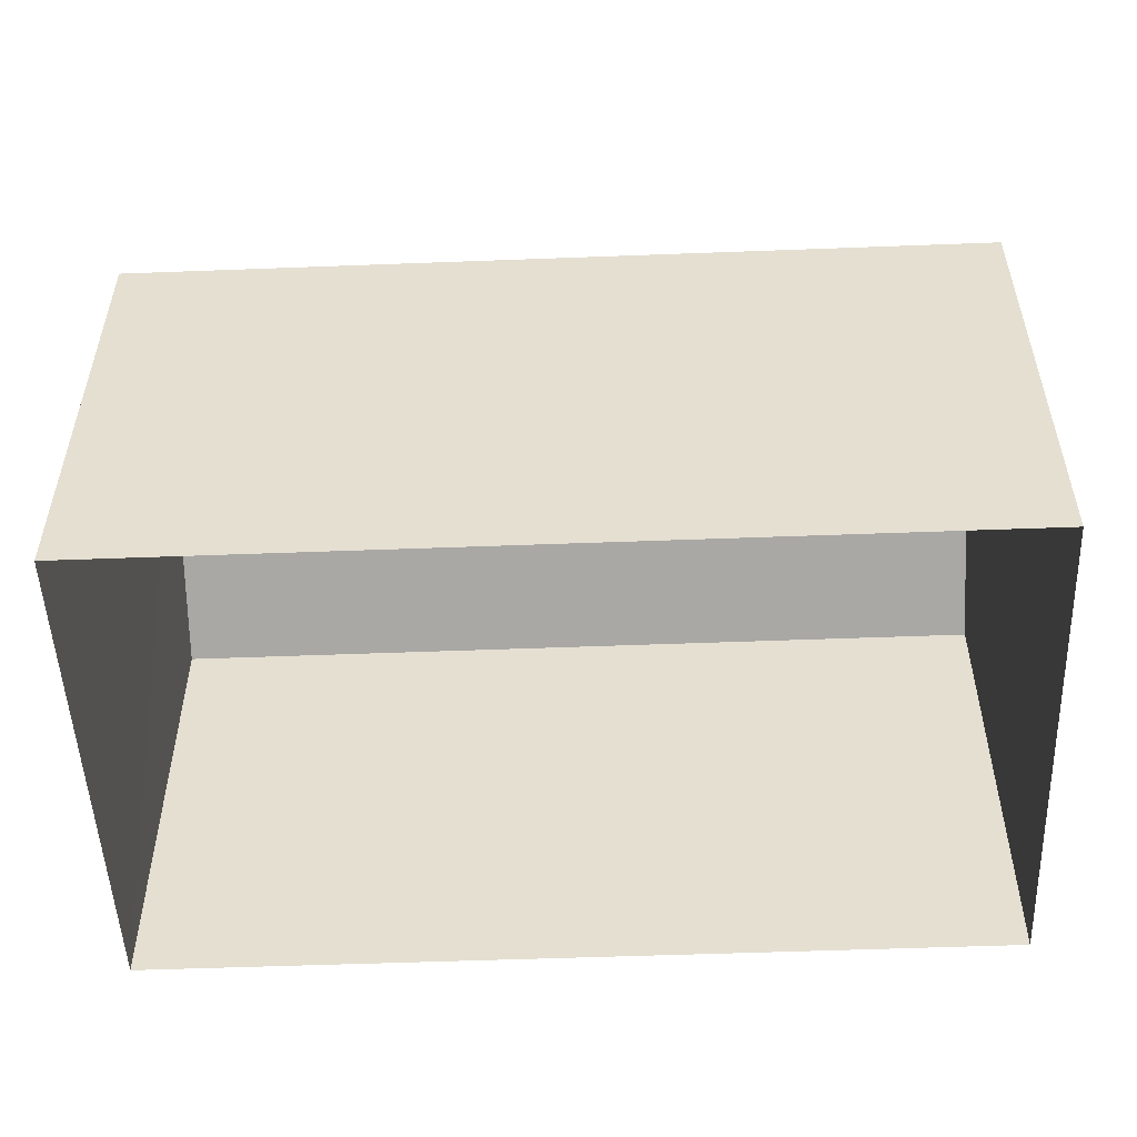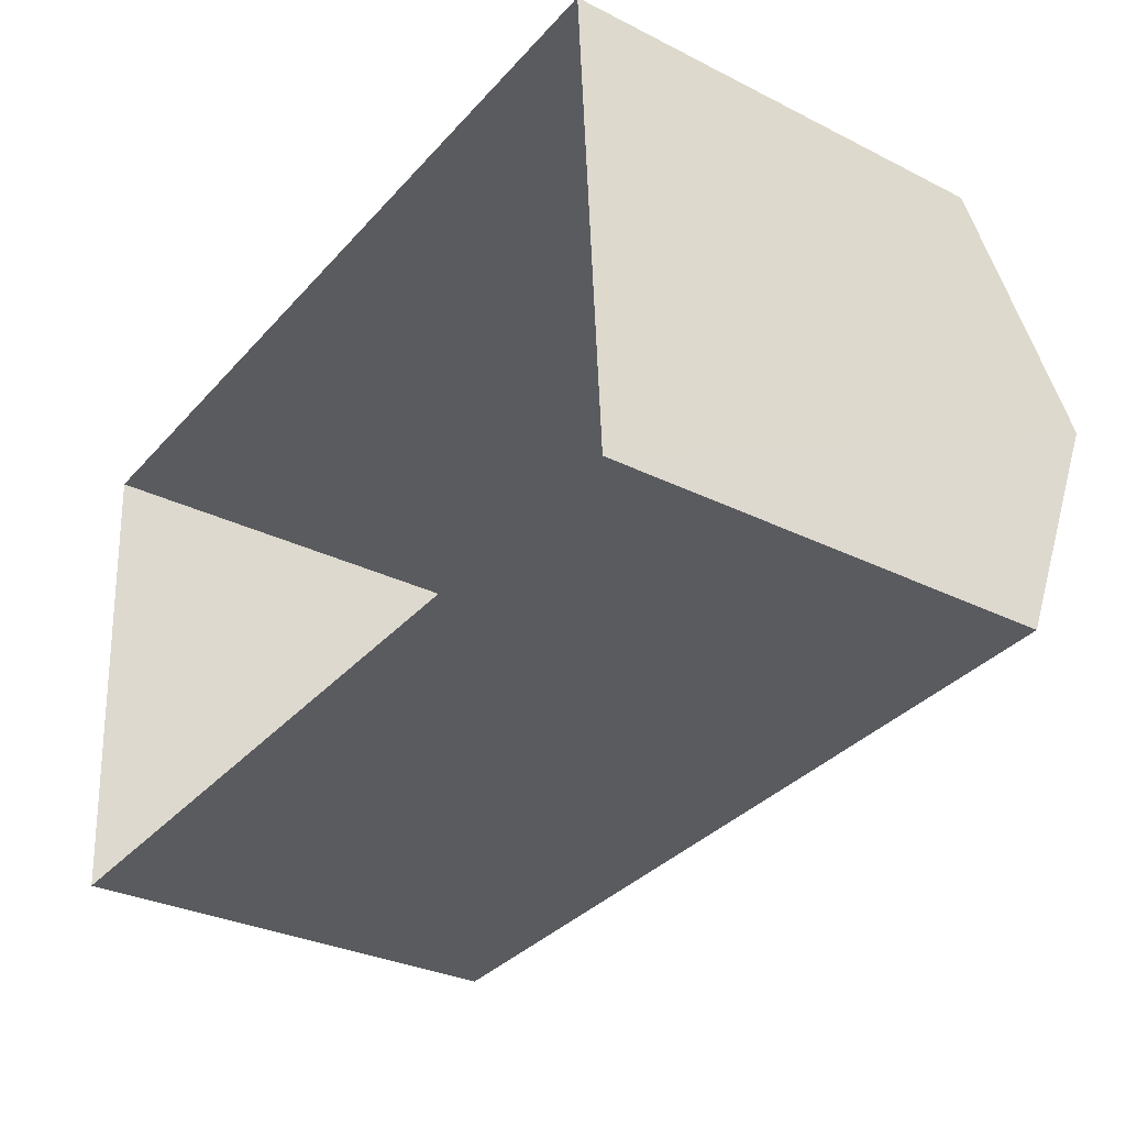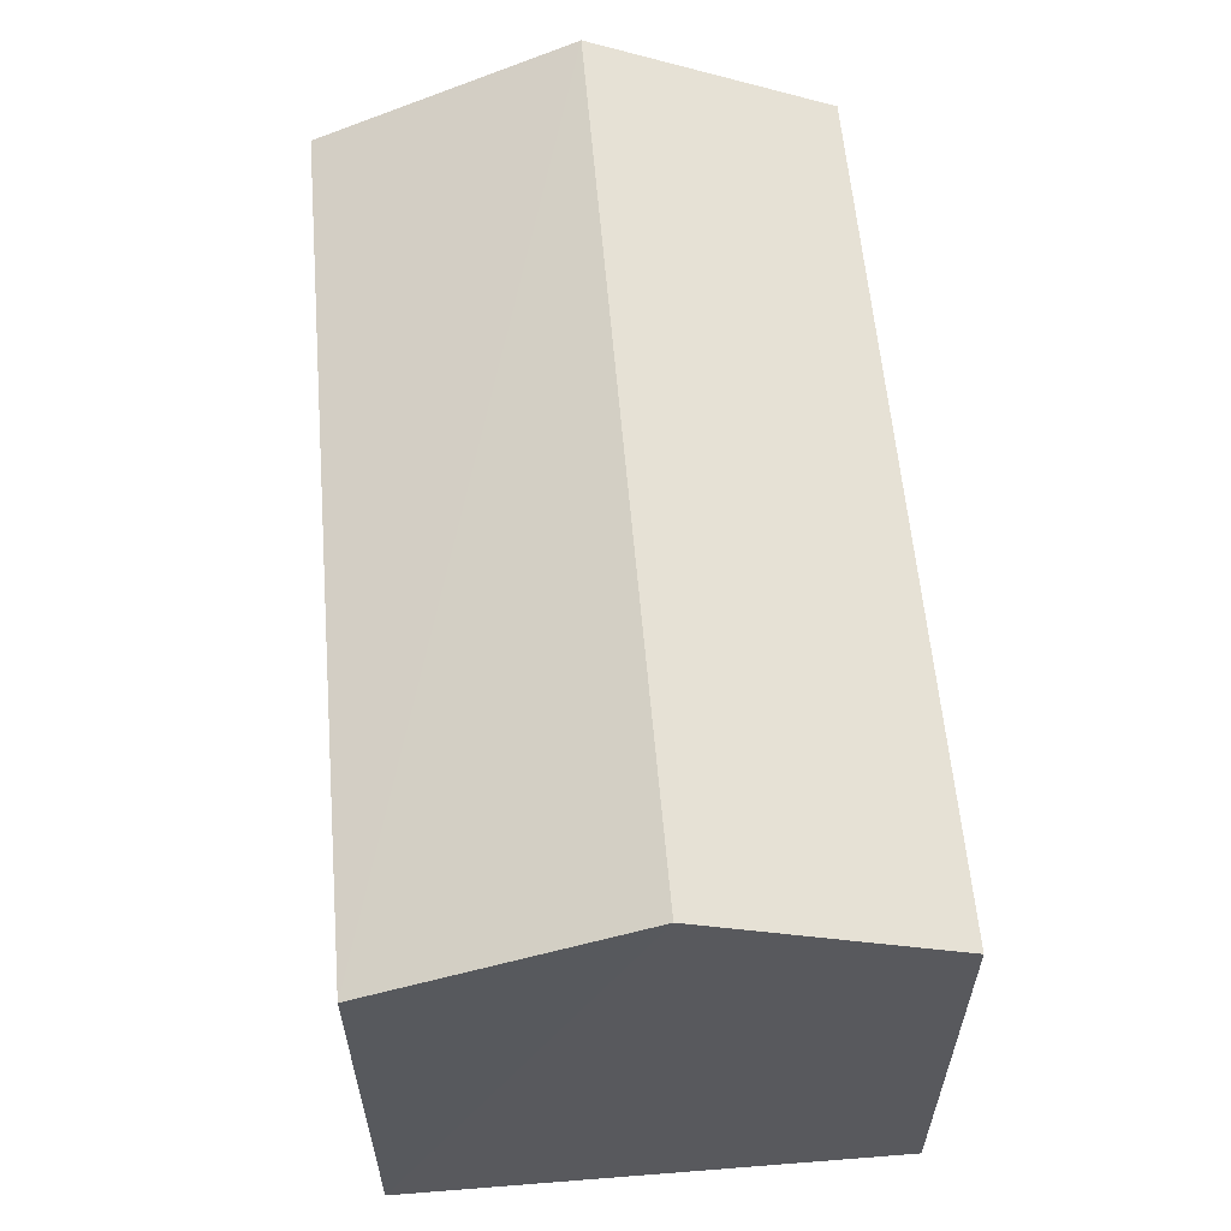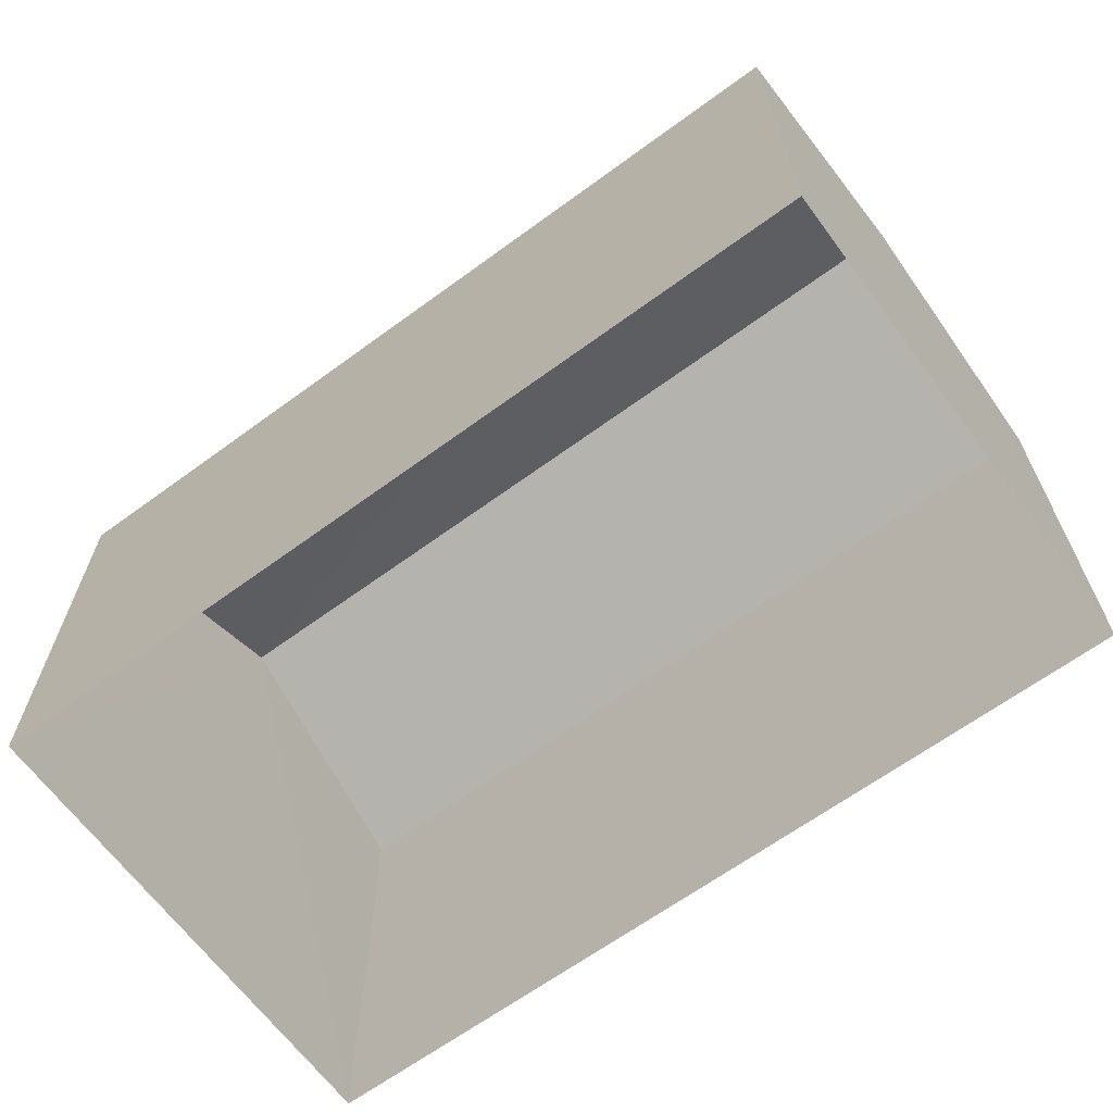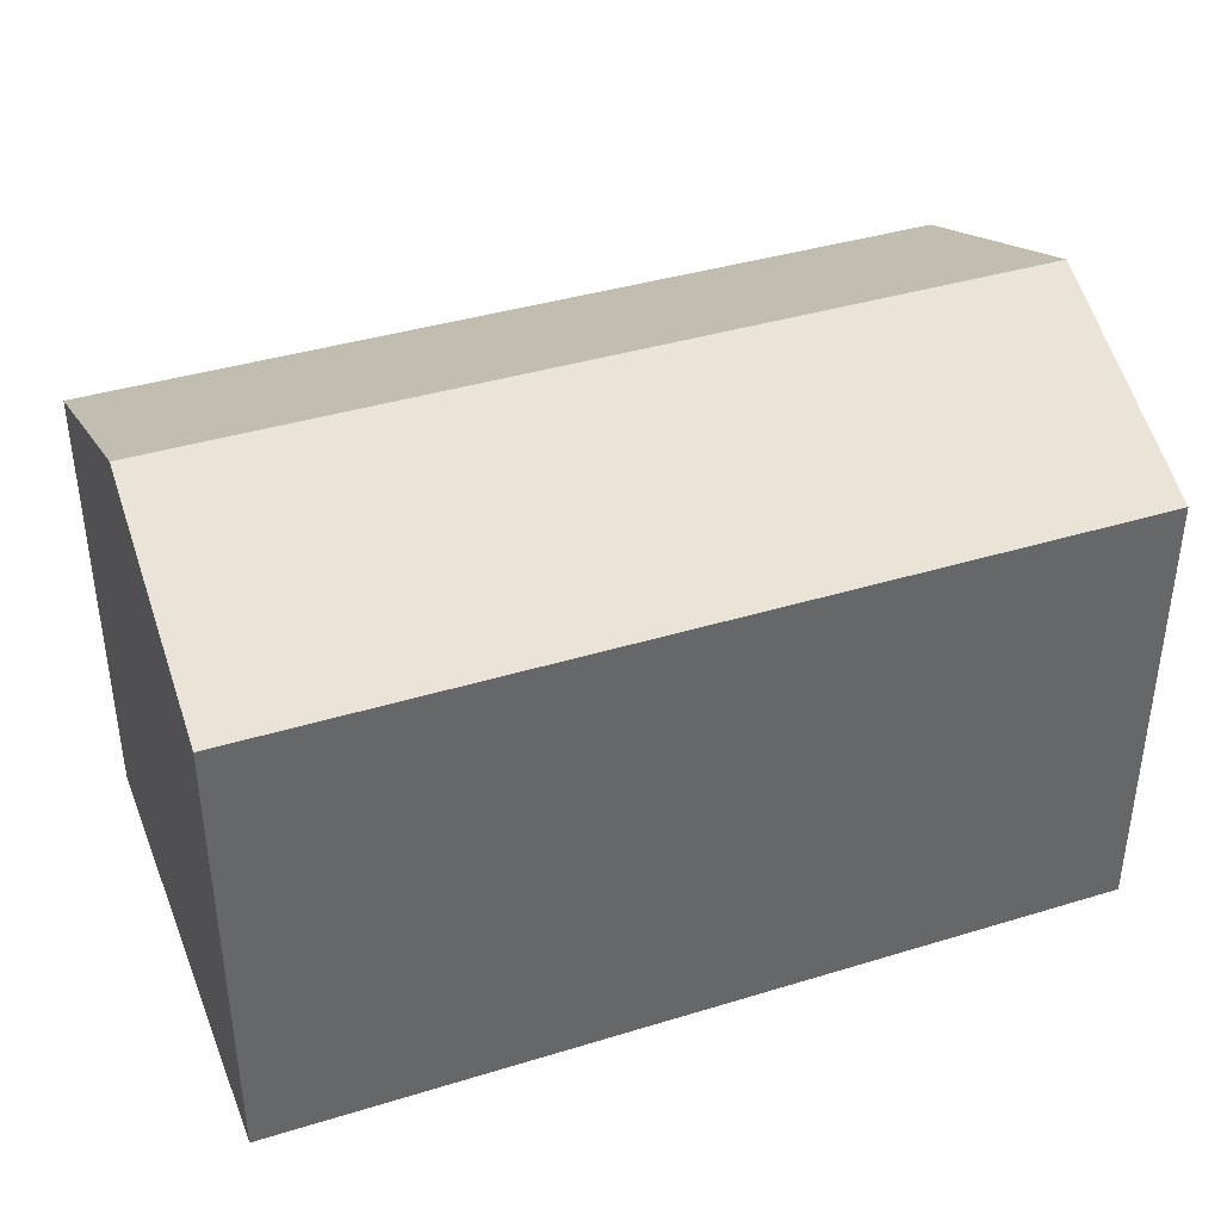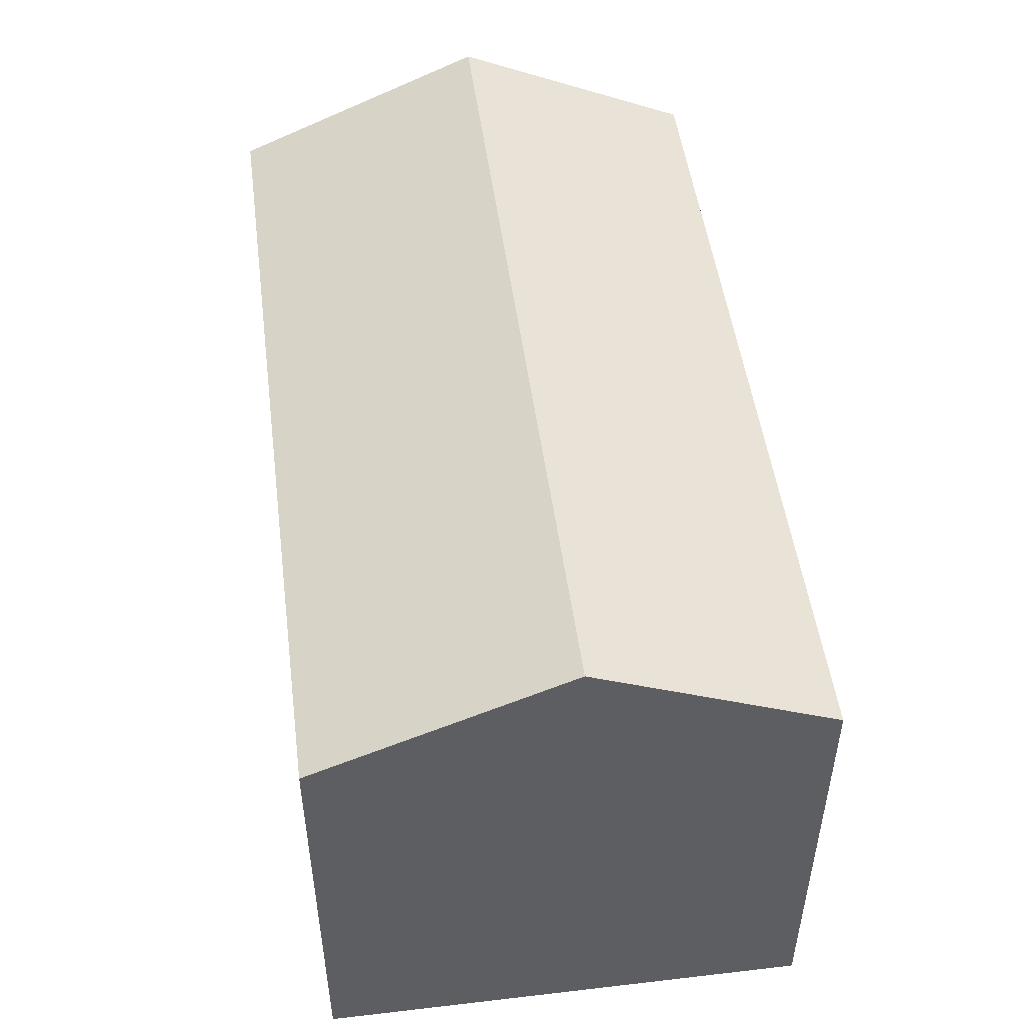
<metadata>
{"format":"obj","ext":"obj","renderer":"f3d","projection":"perspective","resolution":1024,"background":"white","views":[{"elev":-52.2,"azim":178.6,"up":"+Z"},{"elev":-30.6,"azim":-125.8,"up":"+Y"},{"elev":59.3,"azim":81.4,"up":"+Z"},{"elev":-65.2,"azim":32.7,"up":"+Z"},{"elev":39.5,"azim":155.5,"up":"+Z"},{"elev":49.8,"azim":78.8,"up":"+Z"}]}
</metadata>
<code>
v -3.725e+05 -1.038e+05 30.89
v -3.725e+05 -1.038e+05 30.89
v -3.725e+05 -1.038e+05 30.89
v -3.725e+05 -1.038e+05 30.89
v -3.725e+05 -1.038e+05 38.48
v -3.725e+05 -1.038e+05 37.05
v -3.725e+05 -1.038e+05 38.48
v -3.725e+05 -1.038e+05 37.05
v -3.725e+05 -1.038e+05 37.05
v -3.725e+05 -1.038e+05 37.05
f 1 2 3
f 1 4 2
f 5 6 7
f 5 8 6
f 7 9 5
f 7 10 9
f 6 1 7
f 1 3 7
f 3 10 7
f 10 3 2
f 9 10 2
f 6 4 1
f 6 8 4
f 9 2 5
f 2 4 5
f 4 8 5

</code>
